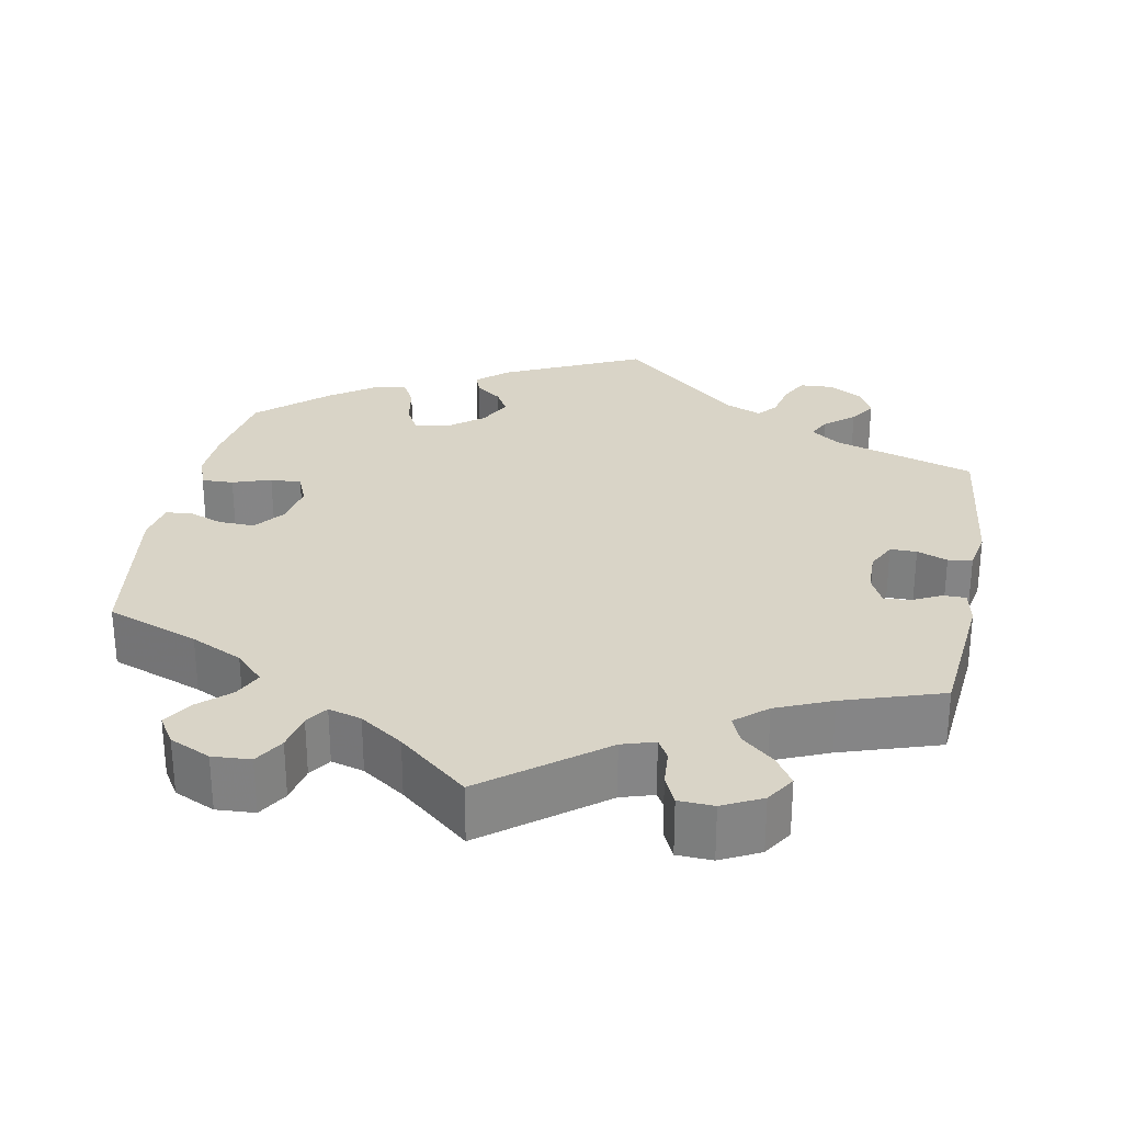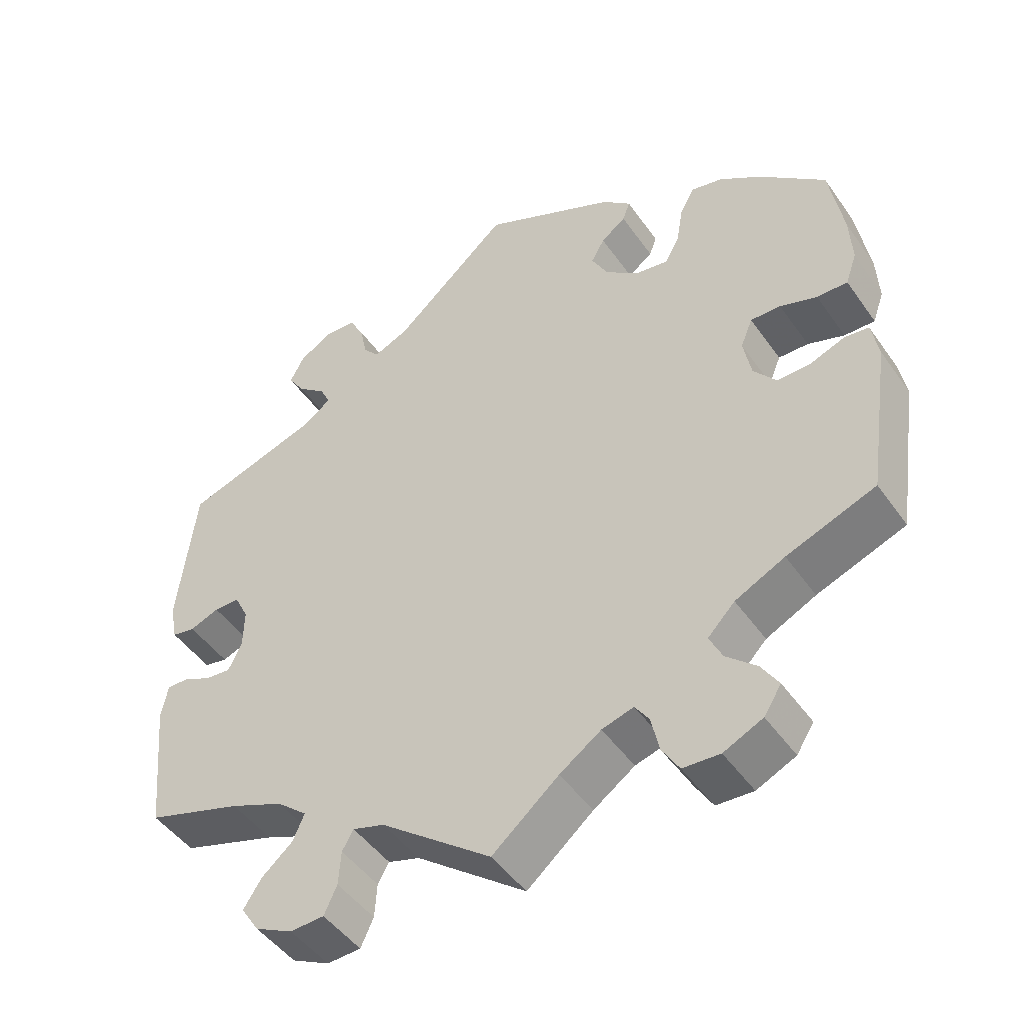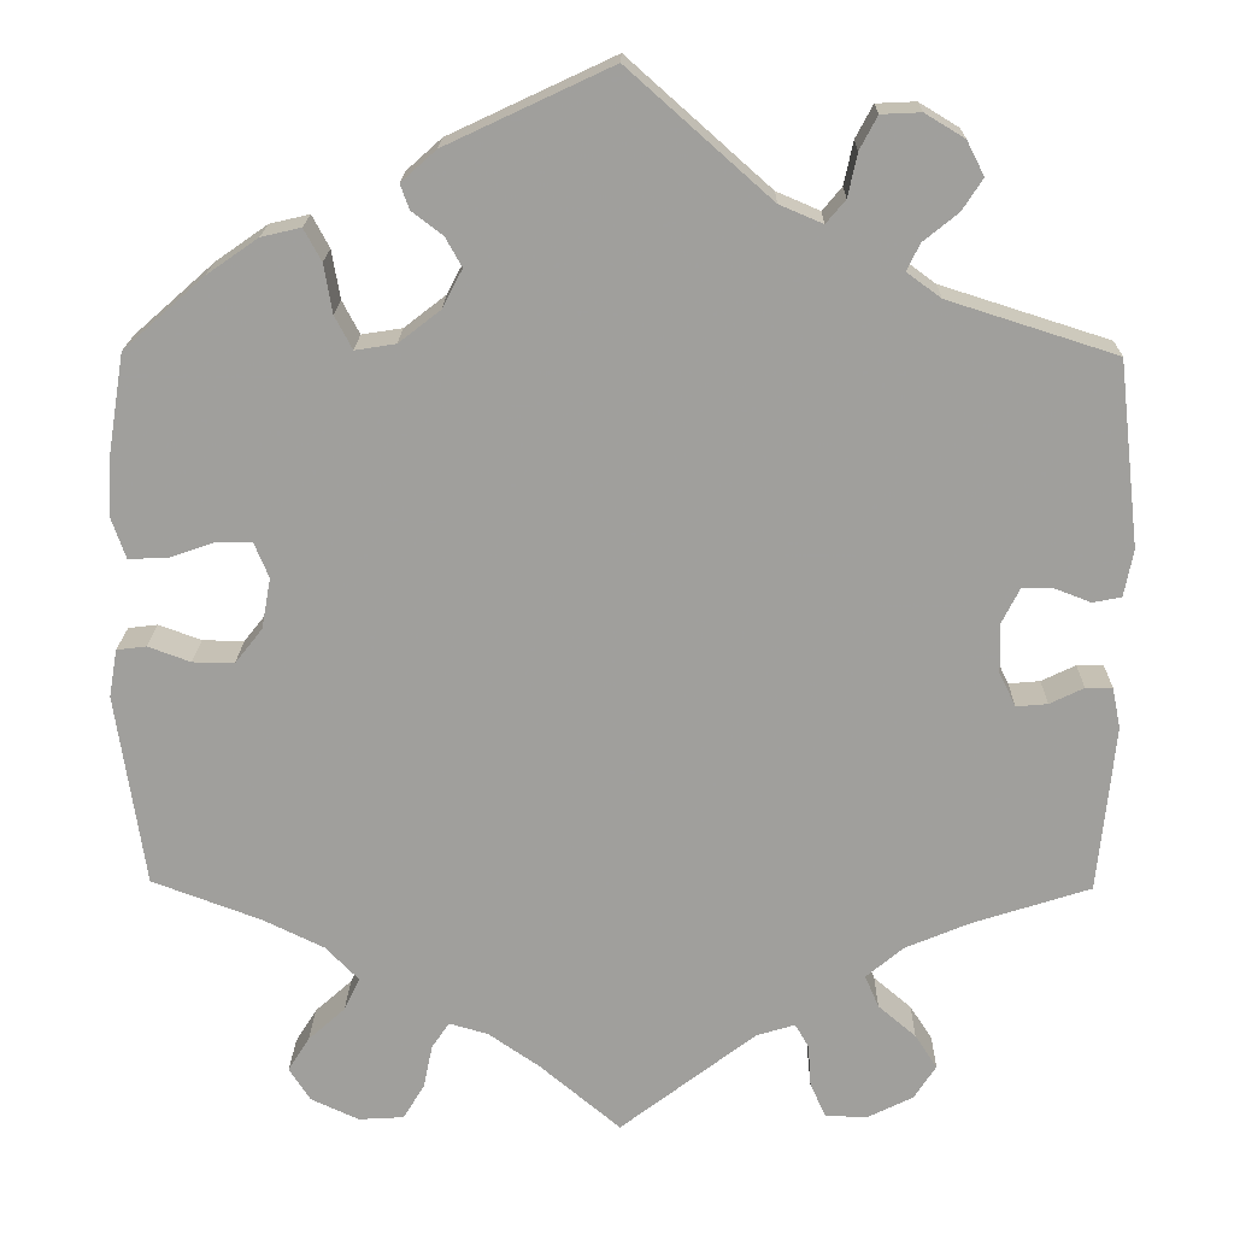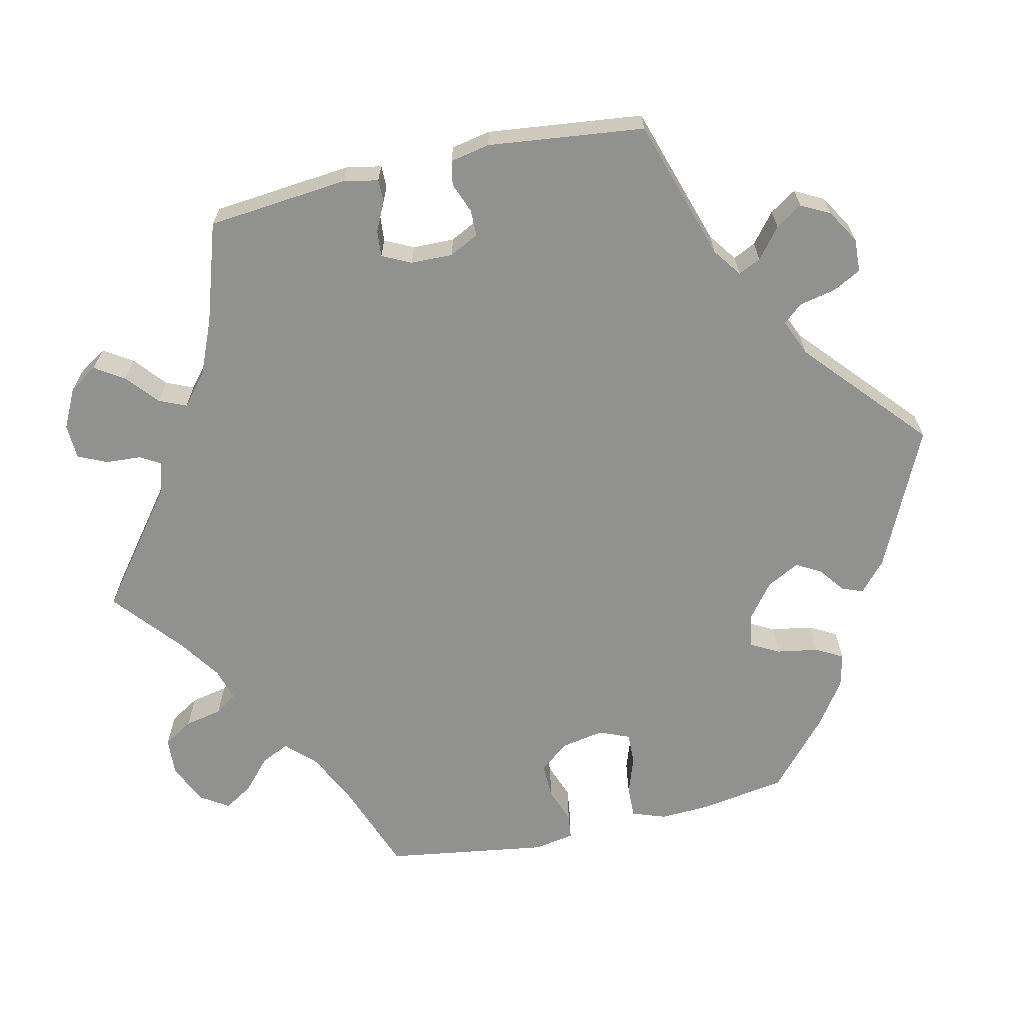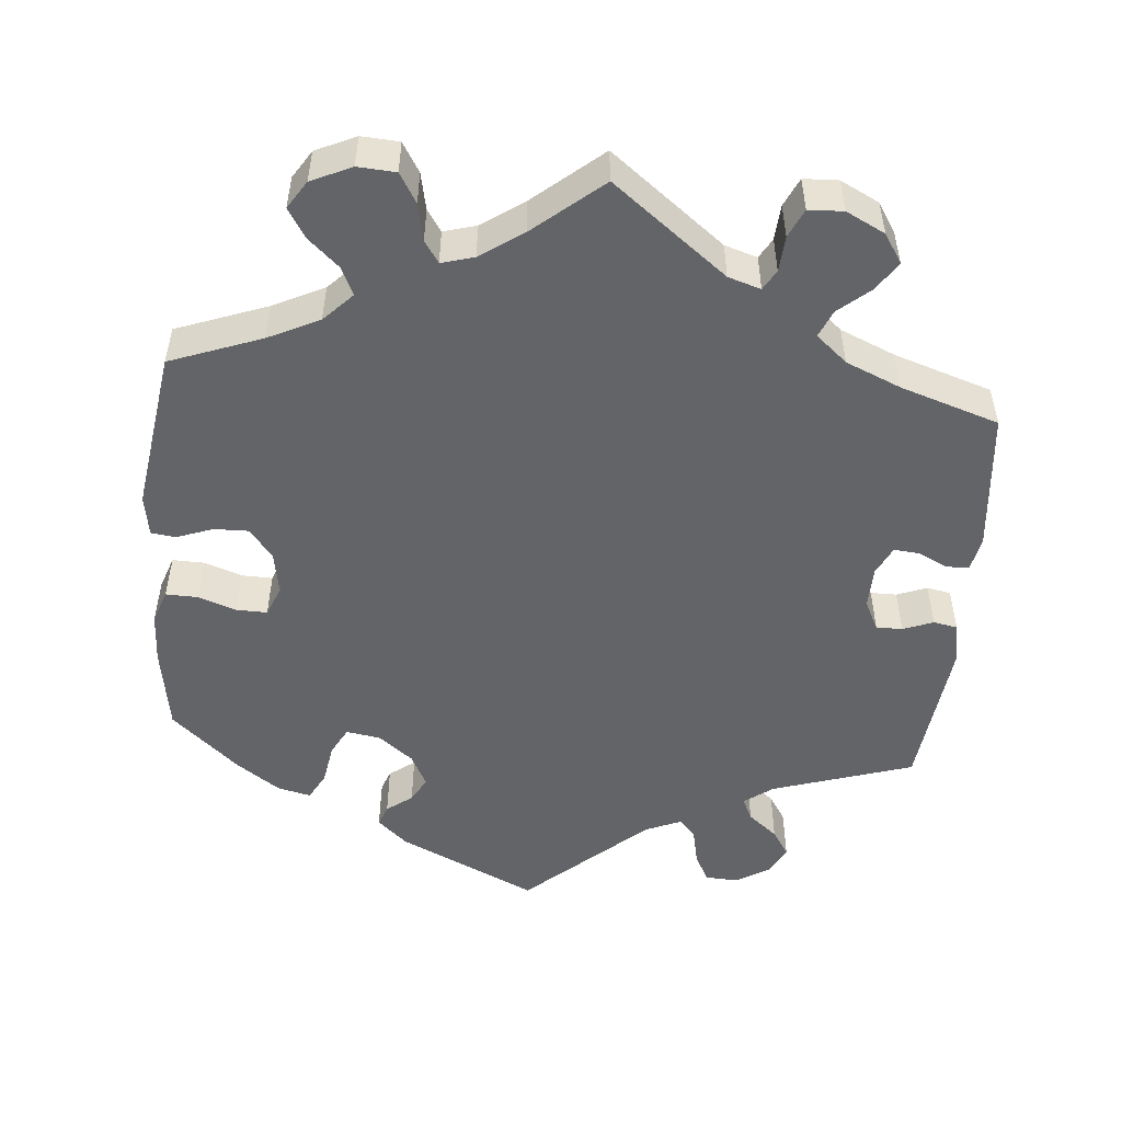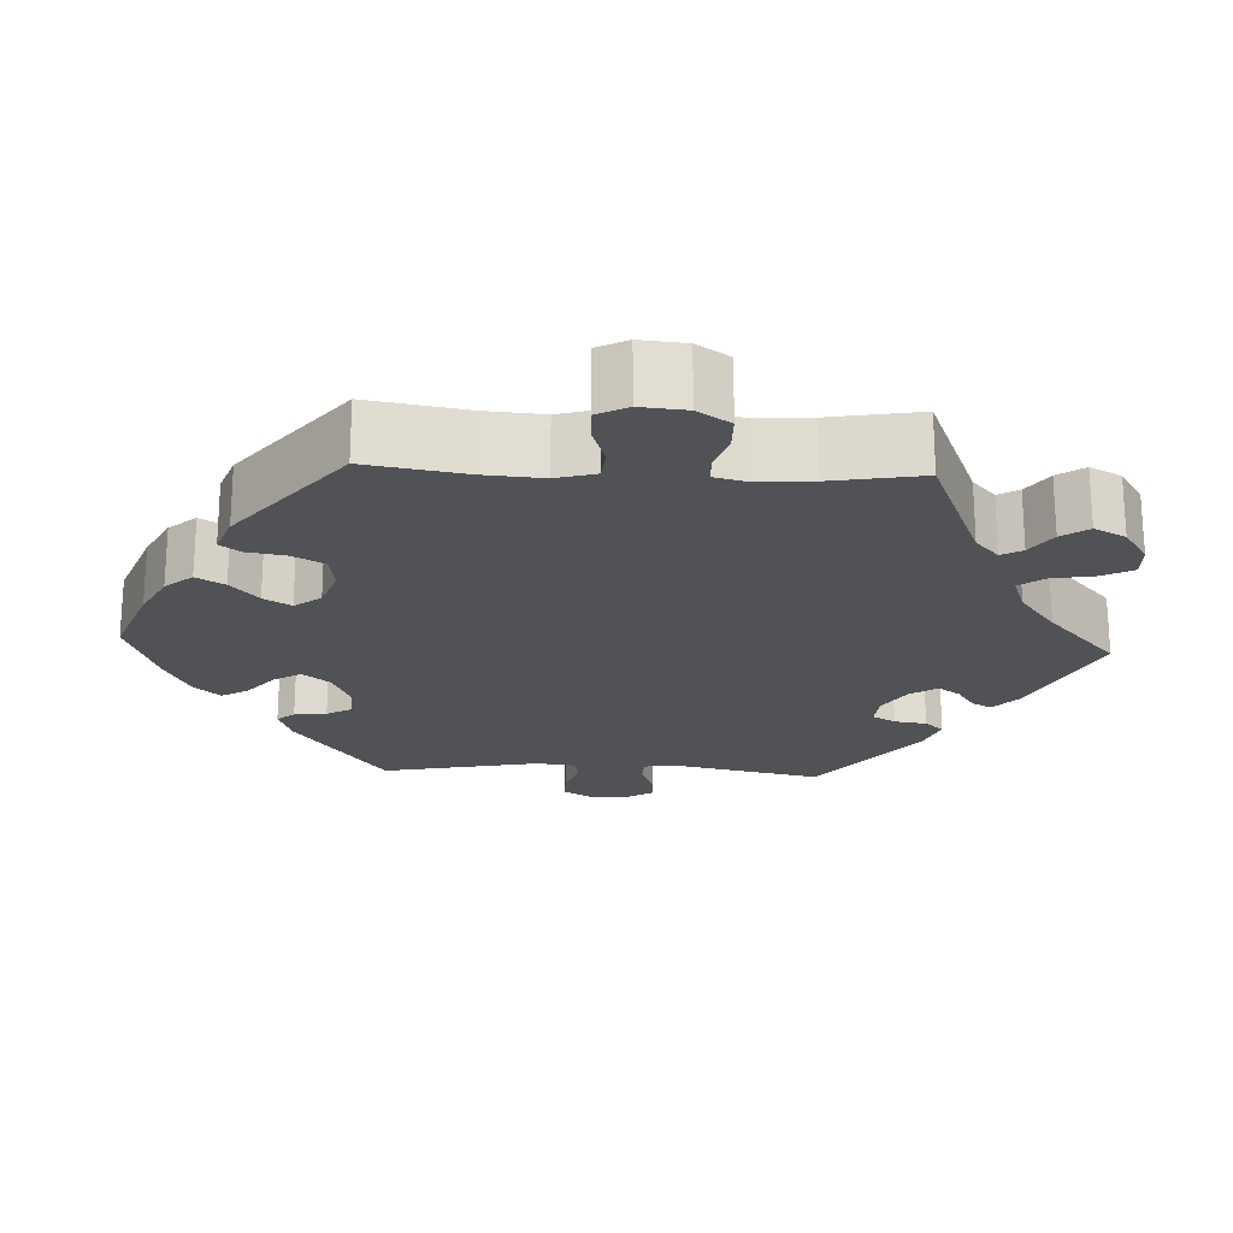
<metadata>
{"format":"obj","ext":"obj","renderer":"f3d","projection":"perspective","resolution":1024,"background":"white","views":[{"elev":28.5,"azim":-169.3,"up":"+Y"},{"elev":-47.6,"azim":33.4,"up":"+Z"},{"elev":18.6,"azim":-178.9,"up":"+Z"},{"elev":-66.0,"azim":-77.3,"up":"+Y"},{"elev":-51.1,"azim":174.9,"up":"+Y"},{"elev":-20.9,"azim":147.2,"up":"+Y"}]}
</metadata>
<code>
v 0.518 0.07 0.179
v 0.521 0.07 0.114
v 0.506 0.07 0.071
v 0.465 0.07 0.072
v 0.416 0.07 0.089
v 0.376 0.07 0.09
v 0.36 0.07 0.051
v 0.37 0.07 -0.004
v 0.4 0.07 -0.042
v 0.445 0.07 -0.041
v 0.491 0.07 -0.024
v 0.523 0.07 -0.028
v 0.532 0.07 -0.08
v 0.501 0.07 -0.289
v 0.383 0.07 -0.333
v 0.317 0.07 -0.365
v 0.281 0.07 -0.402
v 0.298 0.07 -0.438
v 0.338 0.07 -0.474
v 0.361 0.07 -0.511
v 0.338 0.07 -0.547
v 0.286 0.07 -0.571
v 0.237 0.07 -0.568
v 0.214 0.07 -0.53
v 0.204 0.07 -0.482
v 0.185 0.07 -0.454
v 0.143 0.07 -0.466
v 0.088 0.07 -0.504
v 0 0.07 -0.578
v -0.147 0.07 -0.465
v -0.189 0.07 -0.452
v -0.204 0.07 -0.478
v -0.207 0.07 -0.524
v -0.224 0.07 -0.561
v -0.269 0.07 -0.563
v -0.319 0.07 -0.538
v -0.343 0.07 -0.501
v -0.319 0.07 -0.464
v -0.278 0.07 -0.429
v -0.263 0.07 -0.394
v -0.303 0.07 -0.36
v -0.374 0.07 -0.33
v -0.501 0.07 -0.289
v -0.519 0.07 -0.107
v -0.51 0.07 -0.063
v -0.481 0.07 -0.063
v -0.444 0.07 -0.081
v -0.41 0.07 -0.084
v -0.392 0.07 -0.047
v -0.391 0.07 0.007
v -0.41 0.07 0.045
v -0.444 0.07 0.045
v -0.483 0.07 0.03
v -0.514 0.07 0.036
v -0.524 0.07 0.087
v -0.501 0.07 0.288
v -0.319 0.07 0.346
v -0.282 0.07 0.373
v -0.296 0.07 0.402
v -0.334 0.07 0.433
v -0.356 0.07 0.467
v -0.337 0.07 0.504
v -0.294 0.07 0.53
v -0.251 0.07 0.528
v -0.232 0.07 0.492
v -0.222 0.07 0.445
v -0.201 0.07 0.42
v -0.154 0.07 0.44
v 0 0.07 0.577
v 0.179 0.07 0.493
v 0.217 0.07 0.459
v 0.207 0.07 0.432
v 0.174 0.07 0.407
v 0.156 0.07 0.375
v 0.178 0.07 0.333
v 0.223 0.07 0.298
v 0.267 0.07 0.291
v 0.286 0.07 0.327
v 0.295 0.07 0.38
v 0.314 0.07 0.415
v 0.357 0.07 0.405
v 0.413 0.07 0.366
v 0.5 0.07 0.289
v 0.518 0 0.179
v 0.521 0 0.114
v 0.506 0 0.071
v 0.465 0 0.072
v 0.416 0 0.089
v 0.376 0 0.09
v 0.36 0 0.051
v 0.37 0 -0.004
v 0.4 0 -0.042
v 0.445 0 -0.041
v 0.491 0 -0.024
v 0.523 0 -0.028
v 0.532 0 -0.08
v 0.501 0 -0.289
v 0.383 0 -0.333
v 0.317 0 -0.365
v 0.281 0 -0.402
v 0.298 0 -0.438
v 0.338 0 -0.474
v 0.361 0 -0.511
v 0.338 0 -0.547
v 0.286 0 -0.571
v 0.237 0 -0.568
v 0.214 0 -0.53
v 0.204 0 -0.482
v 0.185 0 -0.454
v 0.143 0 -0.466
v 0.088 0 -0.504
v 0 0 -0.578
v -0.147 0 -0.465
v -0.189 0 -0.452
v -0.204 0 -0.478
v -0.207 0 -0.524
v -0.224 0 -0.561
v -0.269 0 -0.563
v -0.319 0 -0.538
v -0.343 0 -0.501
v -0.319 0 -0.464
v -0.278 0 -0.429
v -0.263 0 -0.394
v -0.303 0 -0.36
v -0.374 0 -0.33
v -0.501 0 -0.289
v -0.519 0 -0.107
v -0.51 0 -0.063
v -0.481 0 -0.063
v -0.444 0 -0.081
v -0.41 0 -0.084
v -0.392 0 -0.047
v -0.391 0 0.007
v -0.41 0 0.045
v -0.444 0 0.045
v -0.483 0 0.03
v -0.514 0 0.036
v -0.524 0 0.087
v -0.501 0 0.288
v -0.319 0 0.346
v -0.282 0 0.373
v -0.296 0 0.402
v -0.334 0 0.433
v -0.356 0 0.467
v -0.337 0 0.504
v -0.294 0 0.53
v -0.251 0 0.528
v -0.232 0 0.492
v -0.222 0 0.445
v -0.201 0 0.42
v -0.154 0 0.44
v 0 0 0.577
v 0.179 0 0.493
v 0.217 0 0.459
v 0.207 0 0.432
v 0.174 0 0.407
v 0.156 0 0.375
v 0.178 0 0.333
v 0.223 0 0.298
v 0.267 0 0.291
v 0.286 0 0.327
v 0.295 0 0.38
v 0.314 0 0.415
v 0.357 0 0.405
v 0.413 0 0.366
v 0.5 0 0.289
f 78 79 80 81
f 77 78 81 82
f 70 71 72 73
f 68 69 70 73
f 67 68 73 74
f 63 64 65 66
f 63 66 67
f 62 63 67
f 59 60 61 62
f 58 59 62 67
f 57 58 67 74
f 52 53 54 55
f 51 52 55 56
f 50 51 56 57
f 44 45 46 47
f 42 43 44 47
f 41 42 47 48
f 40 41 48 49
f 36 37 38 39
f 36 39 40
f 35 36 40
f 32 33 34 35
f 31 32 35 40
f 30 31 40 49
f 28 29 30 49
f 22 23 24 25
f 22 25 26
f 21 22 26
f 18 19 20 21
f 17 18 21 26
f 16 17 26 27
f 12 13 14 15
f 10 11 12 15
f 9 10 15 16
f 8 9 16 27
f 2 3 4 5
f 2 5 6
f 1 2 6
f 77 82 83 1
f 50 57 74 75
f 50 75 76
f 7 8 27 28
f 6 7 28 49
f 49 50 76 77
f 1 6 49 77
f 164 163 162 161
f 165 164 161 160
f 156 155 154 153
f 156 153 152 151
f 157 156 151 150
f 149 148 147 146
f 150 149 146
f 150 146 145
f 145 144 143 142
f 150 145 142 141
f 157 150 141 140
f 138 137 136 135
f 139 138 135 134
f 140 139 134 133
f 130 129 128 127
f 130 127 126 125
f 131 130 125 124
f 132 131 124 123
f 122 121 120 119
f 123 122 119
f 123 119 118
f 118 117 116 115
f 123 118 115 114
f 132 123 114 113
f 132 113 112 111
f 108 107 106 105
f 109 108 105
f 109 105 104
f 104 103 102 101
f 109 104 101 100
f 110 109 100 99
f 98 97 96 95
f 98 95 94 93
f 99 98 93 92
f 110 99 92 91
f 88 87 86 85
f 89 88 85
f 89 85 84
f 84 166 165 160
f 158 157 140 133
f 159 158 133
f 111 110 91 90
f 132 111 90 89
f 160 159 133 132
f 160 132 89 84
f 1 84 85 2
f 2 85 86 3
f 3 86 87 4
f 4 87 88 5
f 5 88 89 6
f 6 89 90 7
f 7 90 91 8
f 8 91 92 9
f 9 92 93 10
f 10 93 94 11
f 11 94 95 12
f 12 95 96 13
f 13 96 97 14
f 14 97 98 15
f 15 98 99 16
f 16 99 100 17
f 17 100 101 18
f 18 101 102 19
f 19 102 103 20
f 20 103 104 21
f 21 104 105 22
f 22 105 106 23
f 23 106 107 24
f 24 107 108 25
f 25 108 109 26
f 26 109 110 27
f 27 110 111 28
f 28 111 112 29
f 29 112 113 30
f 30 113 114 31
f 31 114 115 32
f 32 115 116 33
f 33 116 117 34
f 34 117 118 35
f 35 118 119 36
f 36 119 120 37
f 37 120 121 38
f 38 121 122 39
f 39 122 123 40
f 40 123 124 41
f 41 124 125 42
f 42 125 126 43
f 43 126 127 44
f 44 127 128 45
f 45 128 129 46
f 46 129 130 47
f 47 130 131 48
f 48 131 132 49
f 49 132 133 50
f 50 133 134 51
f 51 134 135 52
f 52 135 136 53
f 53 136 137 54
f 54 137 138 55
f 55 138 139 56
f 56 139 140 57
f 57 140 141 58
f 58 141 142 59
f 59 142 143 60
f 60 143 144 61
f 61 144 145 62
f 62 145 146 63
f 63 146 147 64
f 64 147 148 65
f 65 148 149 66
f 66 149 150 67
f 67 150 151 68
f 68 151 152 69
f 69 152 153 70
f 70 153 154 71
f 71 154 155 72
f 72 155 156 73
f 73 156 157 74
f 74 157 158 75
f 75 158 159 76
f 76 159 160 77
f 77 160 161 78
f 78 161 162 79
f 79 162 163 80
f 80 163 164 81
f 81 164 165 82
f 82 165 166 83
f 83 166 84 1

</code>
